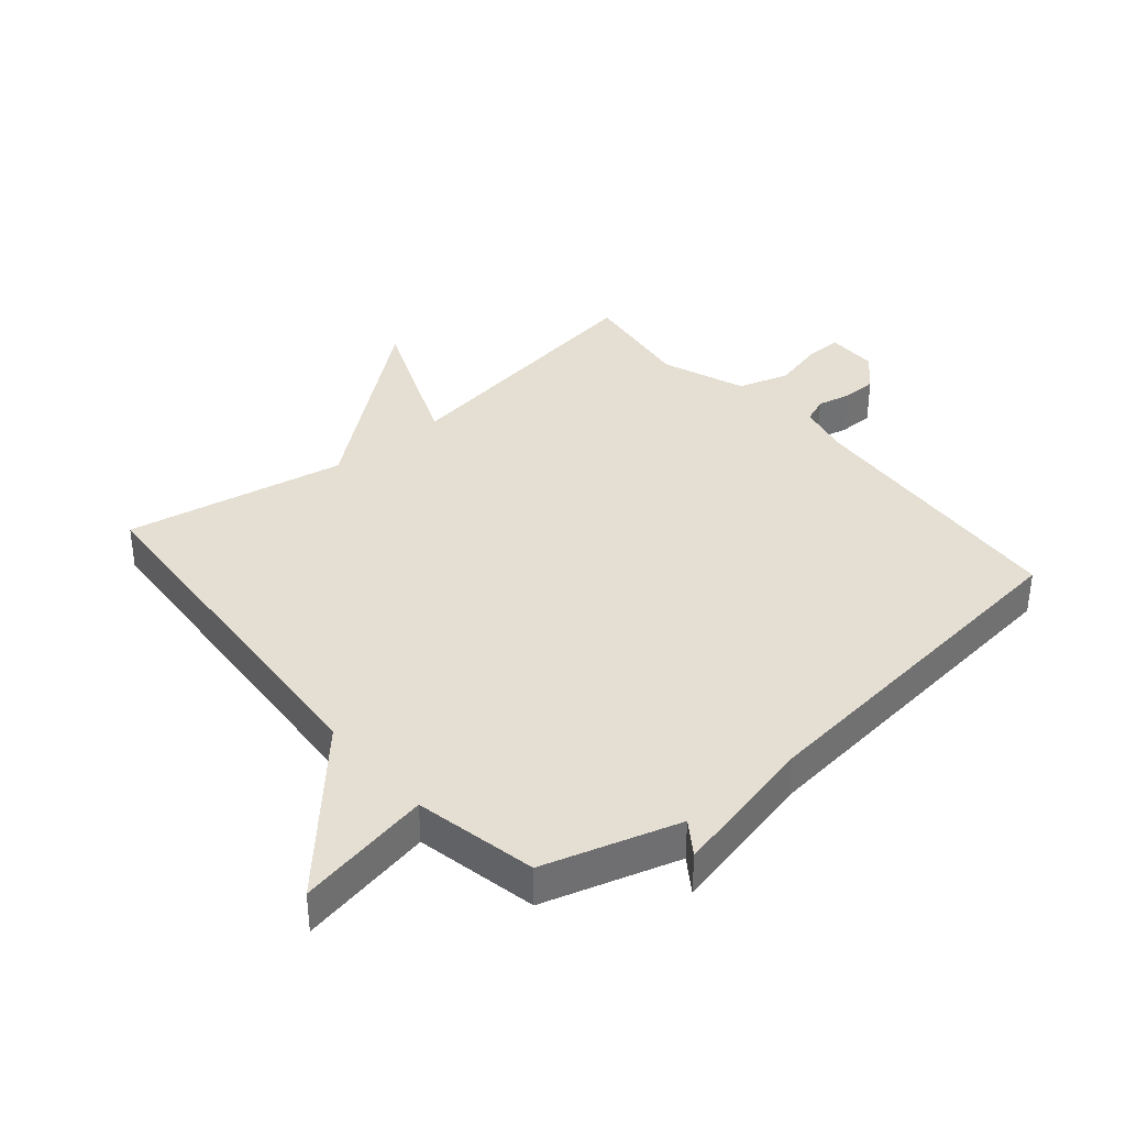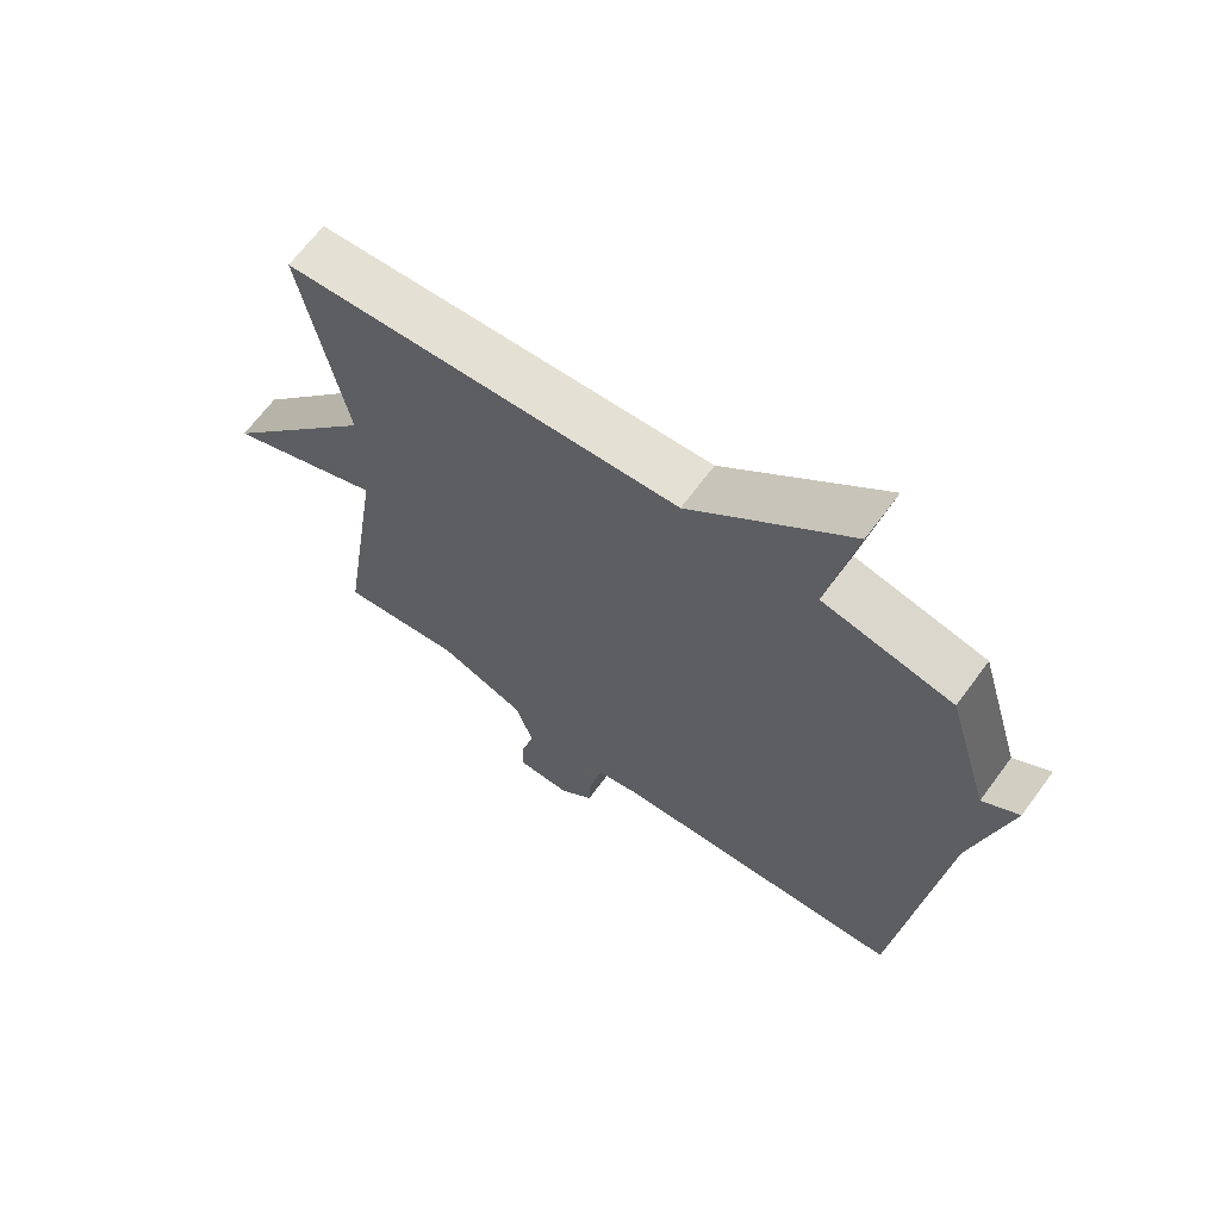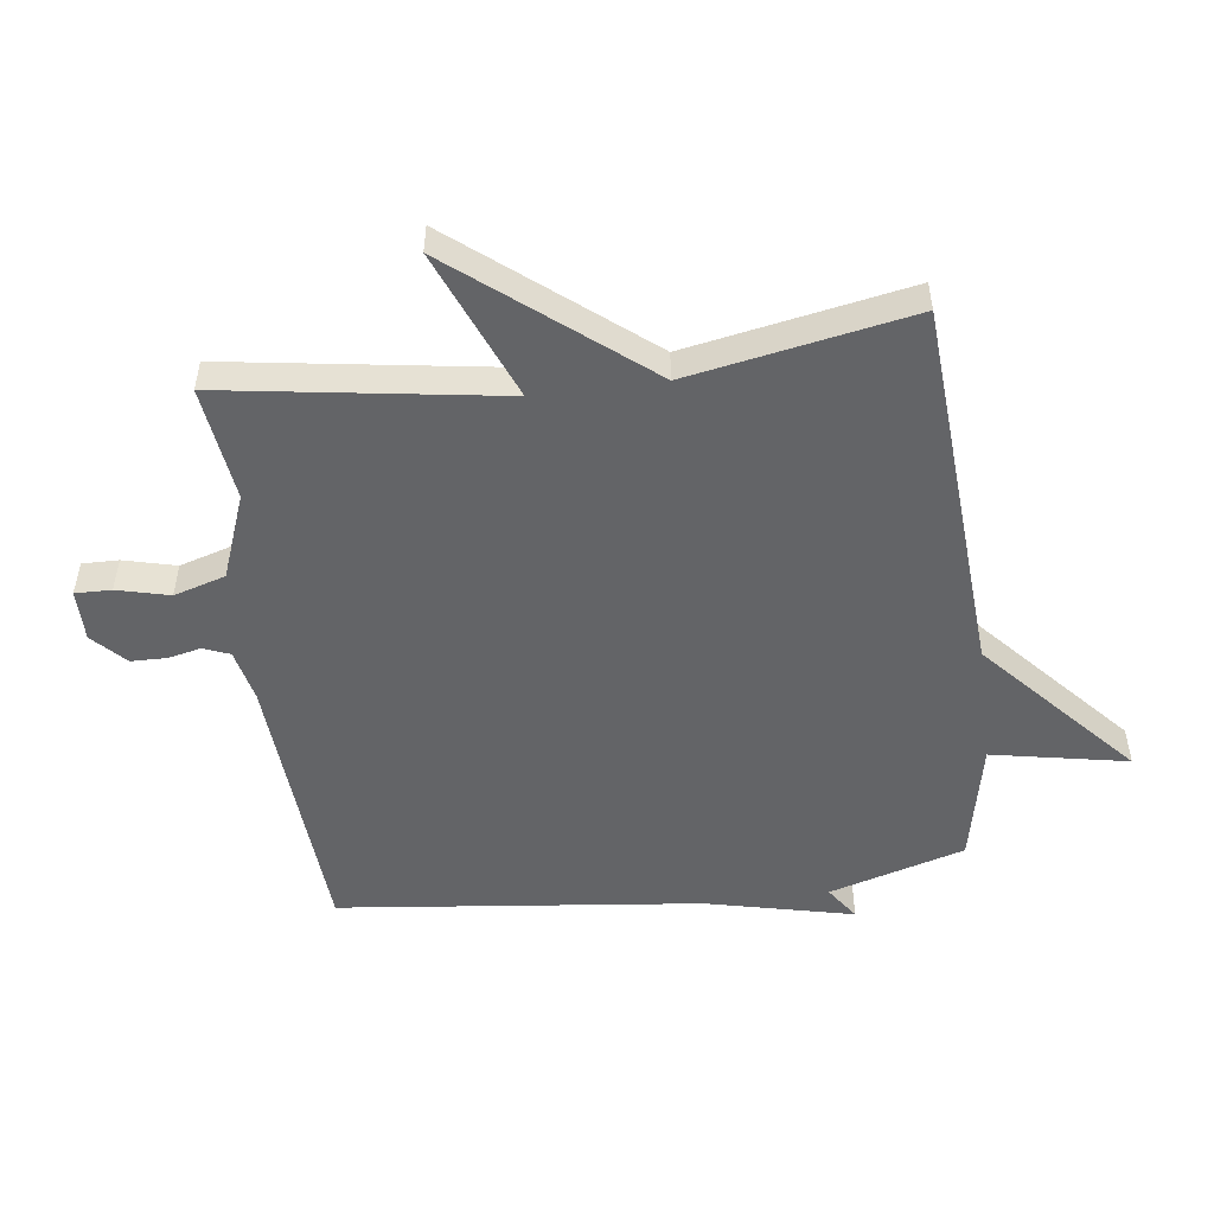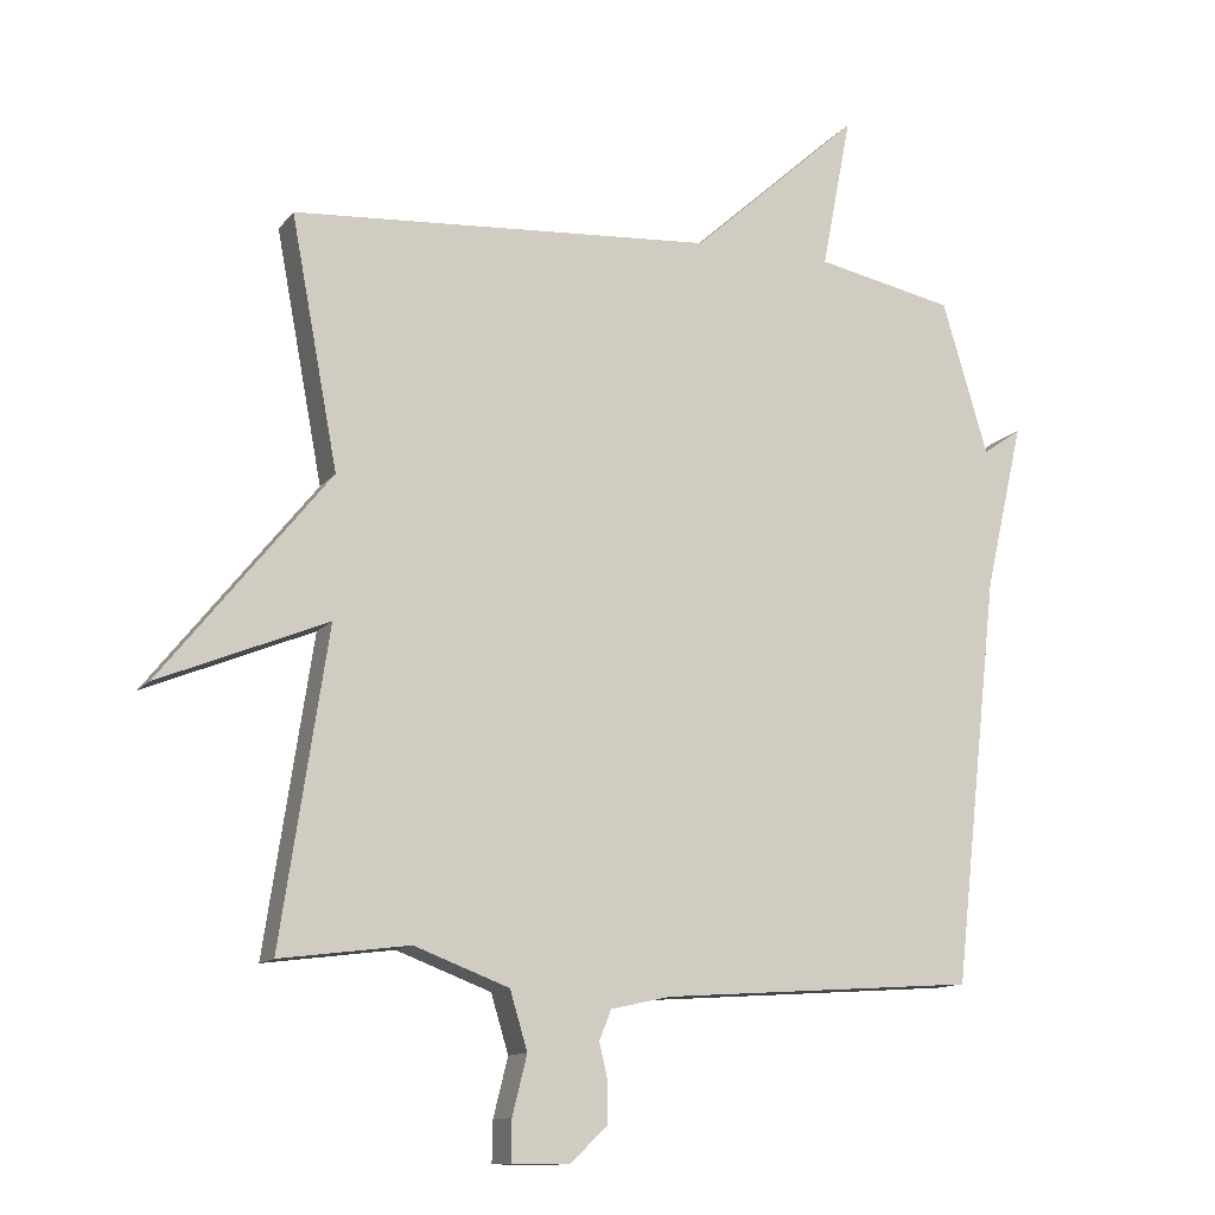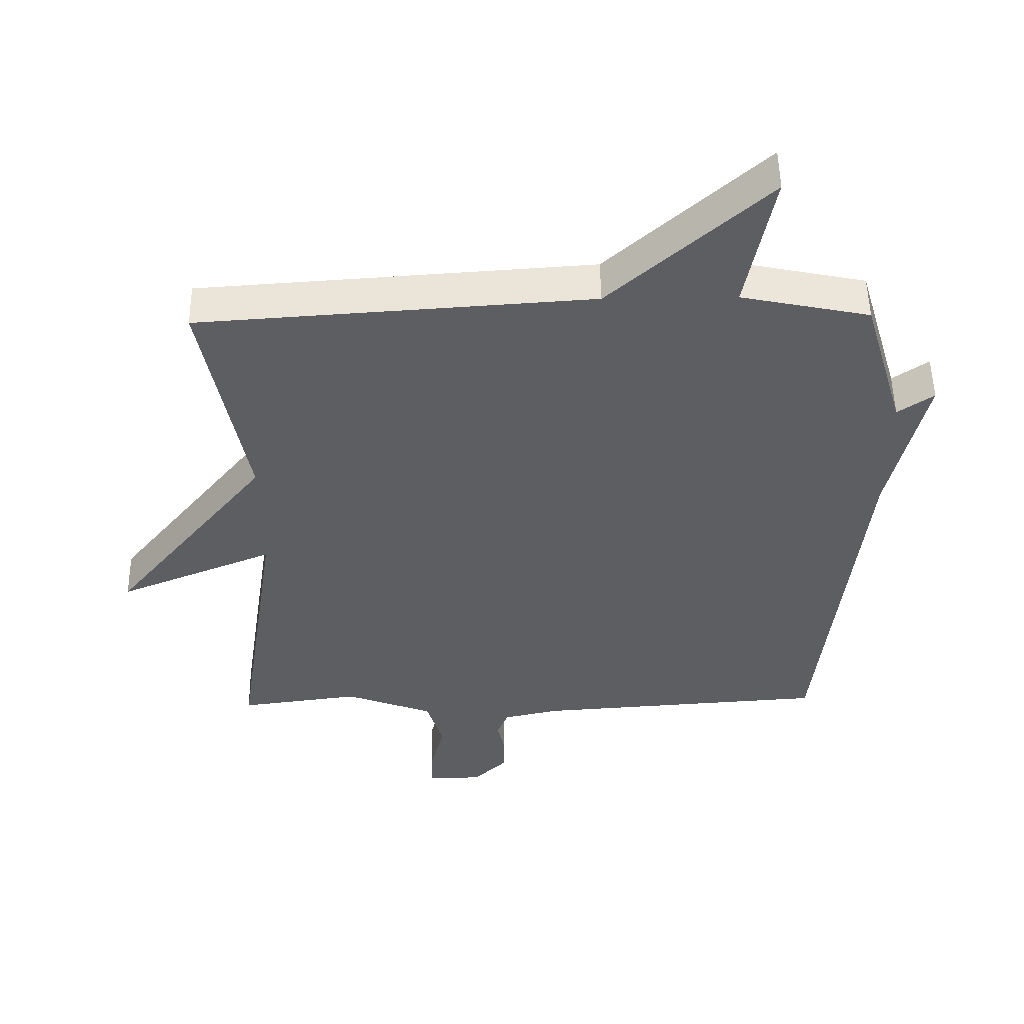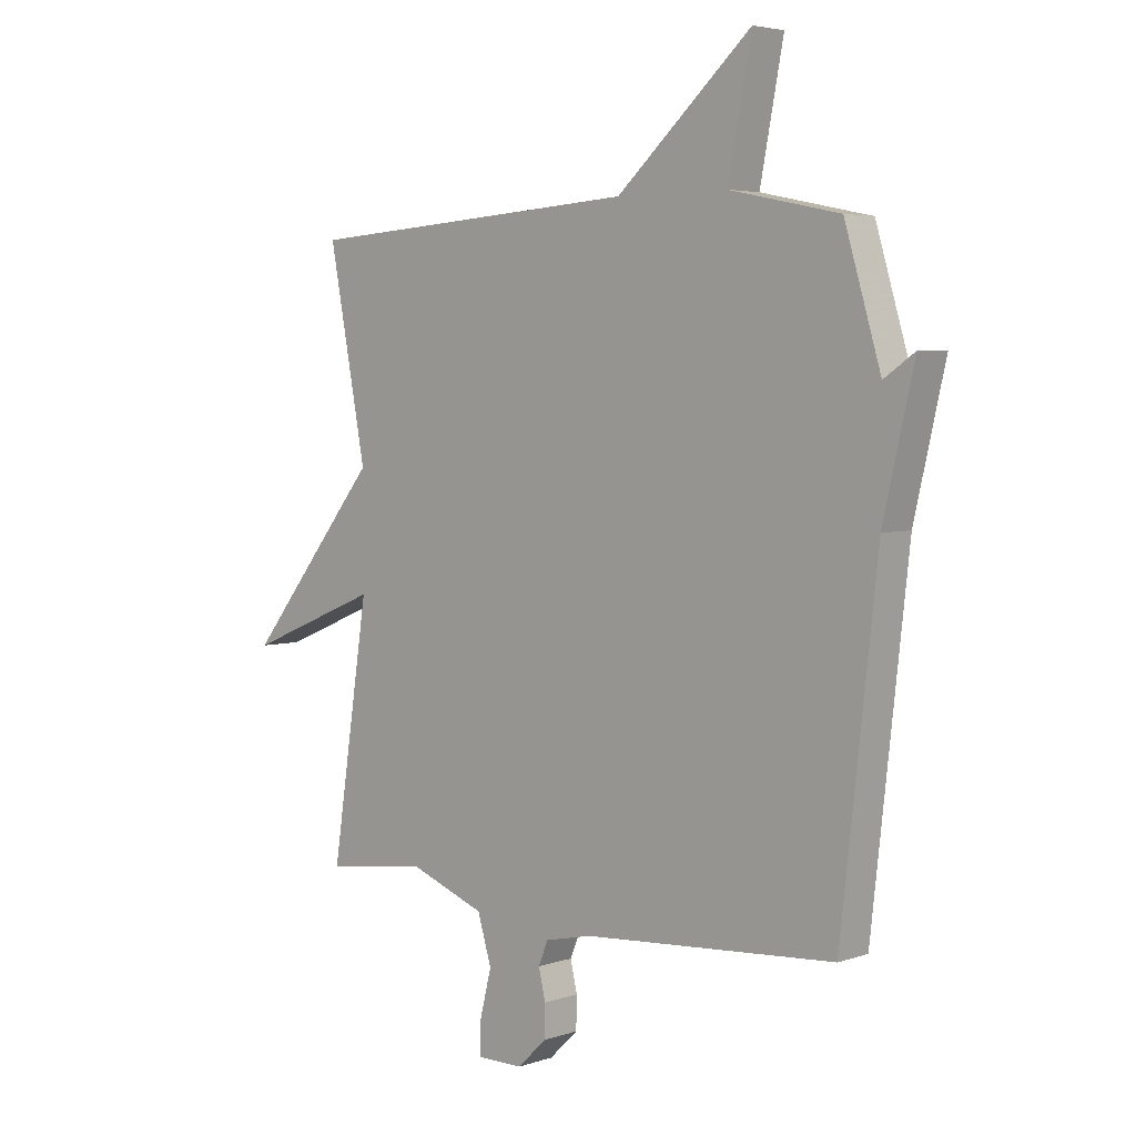
<metadata>
{"format":"obj","ext":"obj","renderer":"f3d","projection":"perspective","resolution":1024,"background":"white","views":[{"elev":36.9,"azim":49.8,"up":"+Y"},{"elev":66.2,"azim":36.4,"up":"+Z"},{"elev":-51.2,"azim":-82.7,"up":"+Y"},{"elev":-12.4,"azim":-23.0,"up":"+Z"},{"elev":51.4,"azim":-0.9,"up":"+Z"},{"elev":4.3,"azim":42.8,"up":"+Z"}]}
</metadata>
<code>
v -0.5 0.07 -0.5
v -0.433 0.07 -0.057
v -0.673 0.07 -0.155
v -0.433 0.07 0.143
v -0.5 0.07 0.5
v 0.103 0.07 0.541
v 0.345 0.07 0.759
v 0.303 0.07 0.541
v 0.5 0.07 0.5
v 0.565 0.07 0.282
v 0.62 0.07 0.32
v 0.565 0.07 0.082
v 0.5 0.07 -0.5
v 0.049 0.07 -0.531
v -0.036 0.07 -0.55
v -0.053 0.07 -0.592
v -0.041 0.07 -0.645
v -0.042 0.07 -0.702
v -0.094 0.07 -0.752
v -0.177 0.07 -0.752
v -0.176 0.07 -0.694
v -0.155 0.07 -0.61
v -0.18 0.07 -0.527
v -0.315 0.07 -0.476
v -0.5 0 -0.5
v -0.433 0 -0.057
v -0.673 0 -0.155
v -0.433 0 0.143
v -0.5 0 0.5
v 0.103 0 0.541
v 0.345 0 0.759
v 0.303 0 0.541
v 0.5 0 0.5
v 0.565 0 0.282
v 0.62 0 0.32
v 0.565 0 0.082
v 0.5 0 -0.5
v 0.049 0 -0.531
v -0.036 0 -0.55
v -0.053 0 -0.592
v -0.041 0 -0.645
v -0.042 0 -0.702
v -0.094 0 -0.752
v -0.177 0 -0.752
v -0.176 0 -0.694
v -0.155 0 -0.61
v -0.18 0 -0.527
v -0.315 0 -0.476
f 20 21 22
f 19 20 22
f 18 19 22
f 17 18 22
f 16 17 22
f 15 16 22 23
f 14 15 23 24
f 12 13 14 24
f 12 24 1
f 11 12 1
f 10 11 1
f 6 7 8
f 8 9 10
f 6 8 10
f 5 6 10
f 4 5 10
f 2 3 4
f 10 1 2
f 2 4 10
f 46 45 44
f 46 44 43
f 46 43 42
f 46 42 41
f 46 41 40
f 47 46 40 39
f 48 47 39 38
f 48 38 37 36
f 25 48 36
f 25 36 35
f 25 35 34
f 32 31 30
f 34 33 32
f 34 32 30
f 34 30 29
f 34 29 28
f 28 27 26
f 26 25 34
f 34 28 26
f 1 25 26 2
f 2 26 27 3
f 3 27 28 4
f 4 28 29 5
f 5 29 30 6
f 6 30 31 7
f 7 31 32 8
f 8 32 33 9
f 9 33 34 10
f 10 34 35 11
f 11 35 36 12
f 12 36 37 13
f 13 37 38 14
f 14 38 39 15
f 15 39 40 16
f 16 40 41 17
f 17 41 42 18
f 18 42 43 19
f 19 43 44 20
f 20 44 45 21
f 21 45 46 22
f 22 46 47 23
f 23 47 48 24
f 24 48 25 1

</code>
